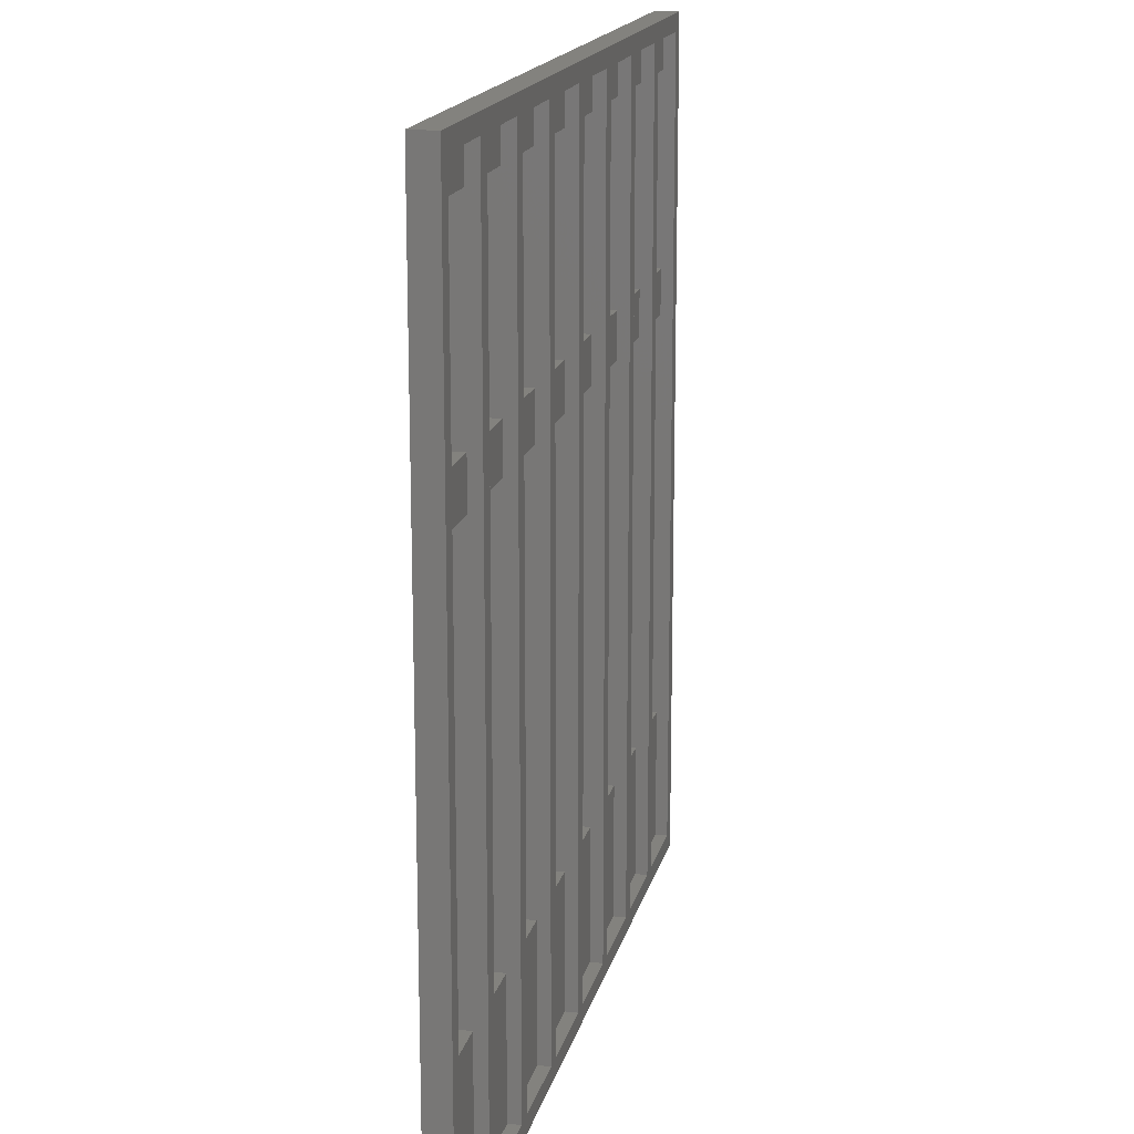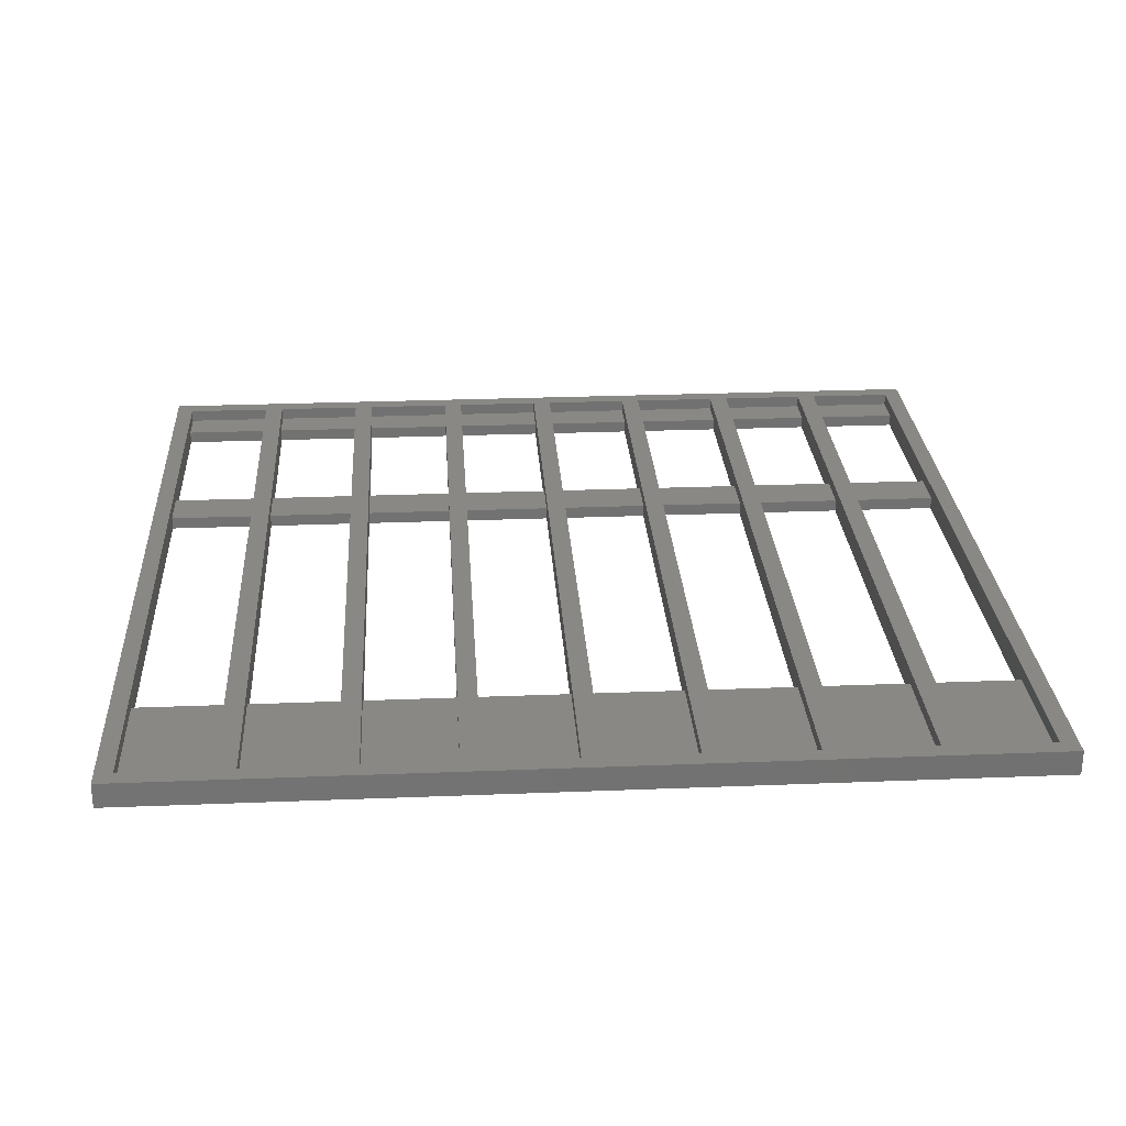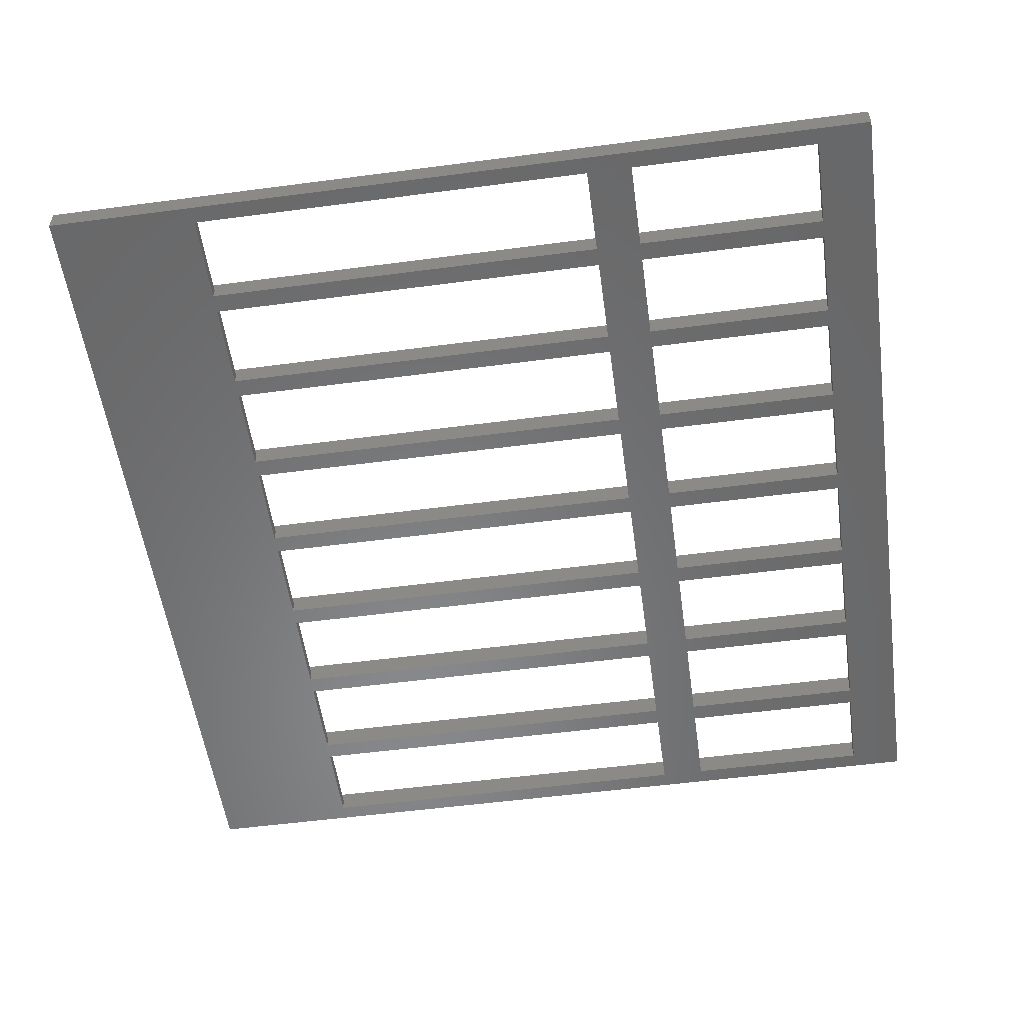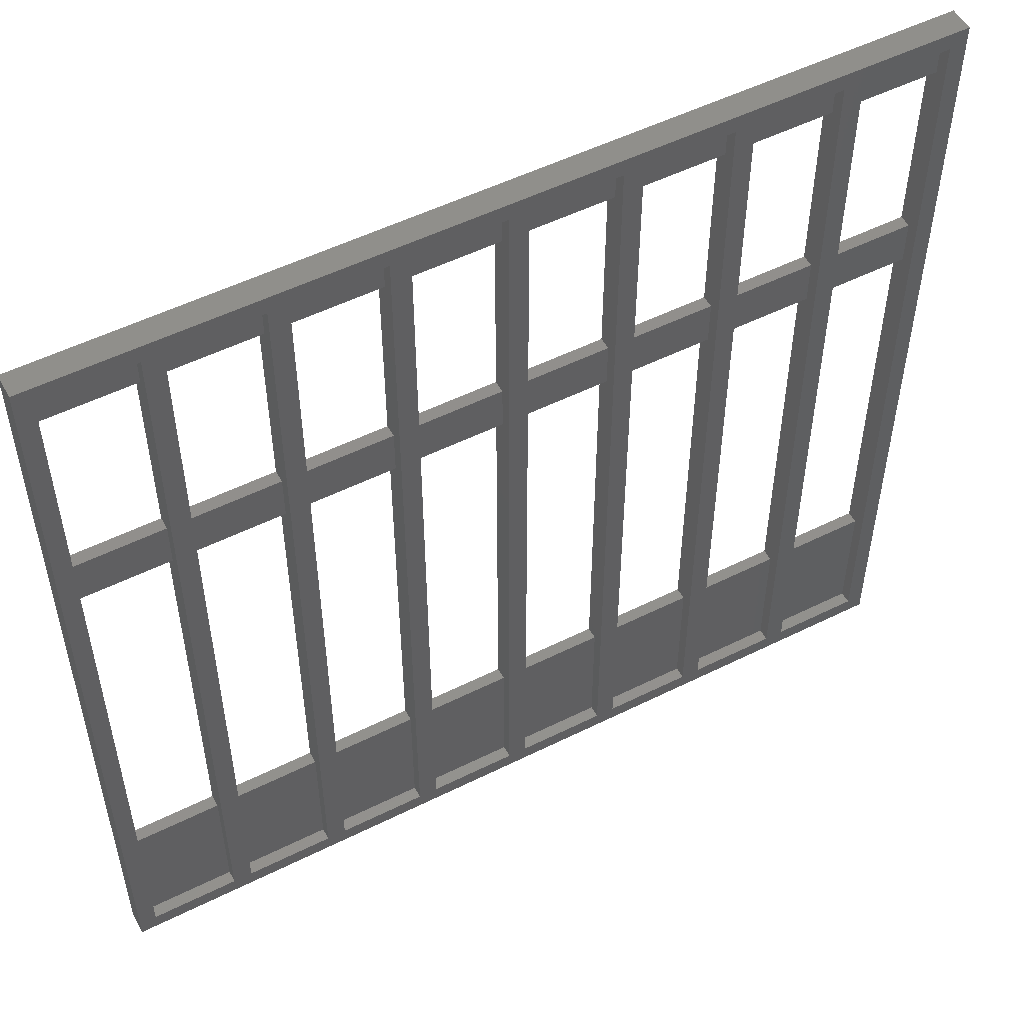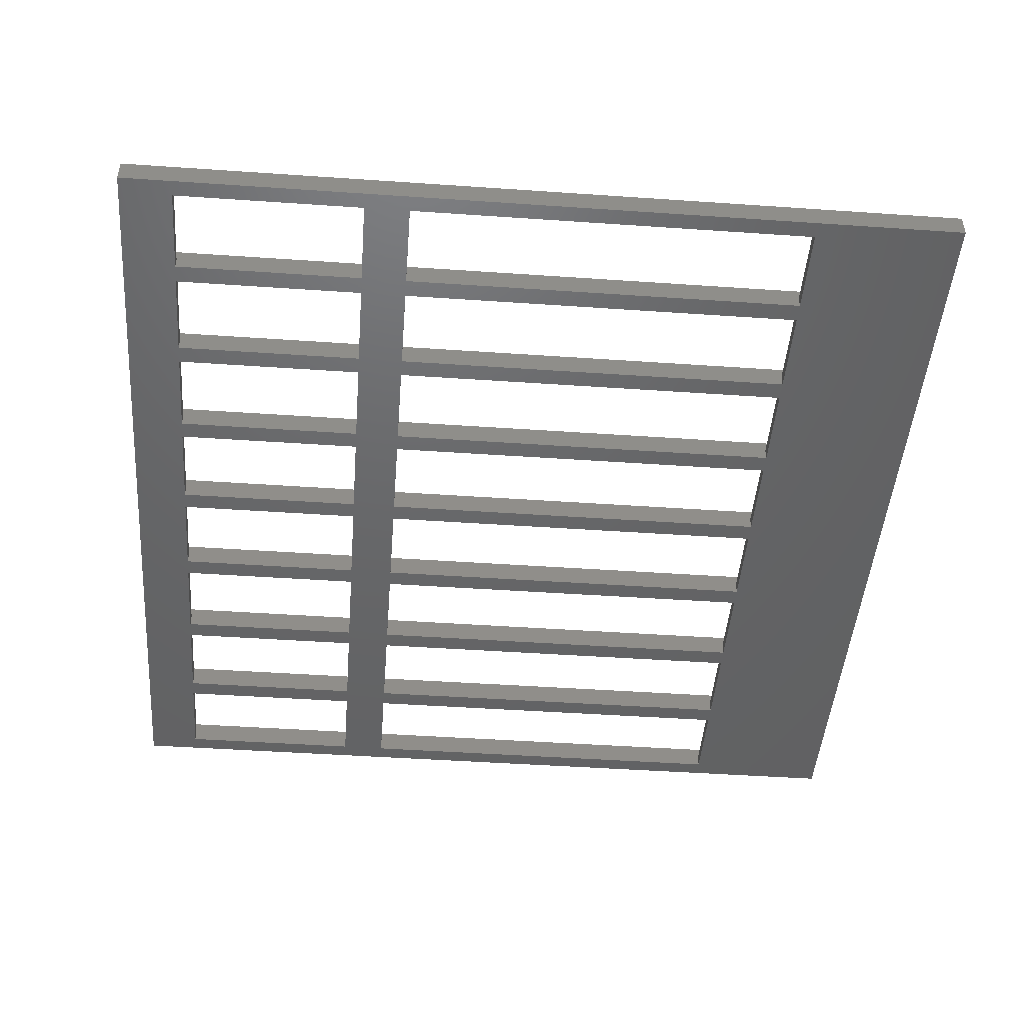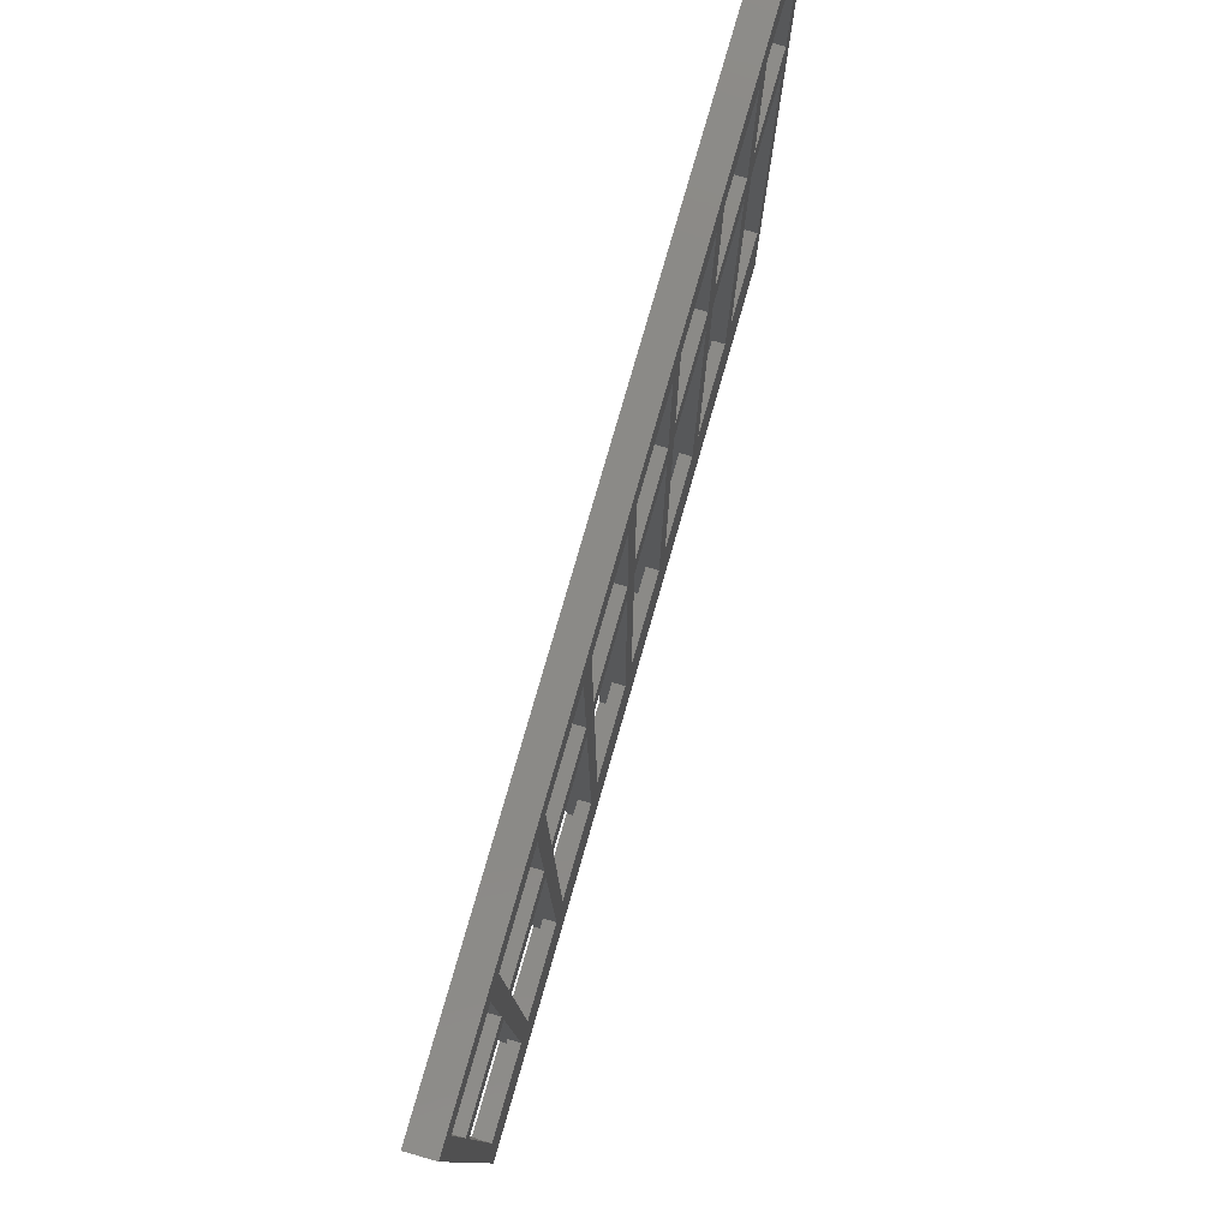
<metadata>
{"format":"stl","ext":"stl","renderer":"f3d","projection":"perspective","resolution":1024,"background":"white","views":[{"elev":16.5,"azim":-77.4,"up":"+Y"},{"elev":26.5,"azim":-3.6,"up":"+Z"},{"elev":-54.8,"azim":97.9,"up":"+Z"},{"elev":52.7,"azim":-28.1,"up":"+Y"},{"elev":-46.5,"azim":-94.5,"up":"+Z"},{"elev":79.6,"azim":106.1,"up":"+Y"}]}
</metadata>
<code>
# stl→obj: 200 verts, 460 faces
v -2.5 -2.5 0
v -2.5 109 3.2
v -2.5 109 0
v -2.5 -2.5 3.2
v 111.5 109 3.2
v 109.2 106.8 3.2
v 111.5 -2.5 3.2
v 97.75 106.8 3.2
v 95.25 106.8 3.2
v 97.75 -0.25 3.2
v 83.75 106.8 3.2
v 81.25 106.8 3.2
v 83.75 -0.25 3.2
v 69.75 106.8 3.2
v 67.25 106.8 3.2
v 69.75 -0.25 3.2
v 55.75 106.8 3.2
v 53.25 106.8 3.2
v 55.75 -0.25 3.2
v 41.75 106.8 3.2
v 39.25 106.8 3.2
v 41.75 -0.25 3.2
v 27.75 106.8 3.2
v 25.25 106.8 3.2
v 27.75 -0.25 3.2
v 13.75 106.8 3.2
v 11.25 106.8 3.2
v 13.75 -0.25 3.2
v -0.25 106.8 3.2
v -0.25 -0.25 3.2
v 109.2 -0.25 3.2
v 95.25 -0.25 3.2
v 81.25 -0.25 3.2
v 67.25 -0.25 3.2
v 53.25 -0.25 3.2
v 39.25 -0.25 3.2
v 25.25 -0.25 3.2
v 11.25 -0.25 3.2
v -0.25 71 0
v 11.25 77 0
v 11.25 71 0
v -0.25 77 0
v 13.75 71 0
v 25.25 77 0
v 25.25 71 0
v 13.75 77 0
v 27.75 71 0
v 39.25 77 0
v 39.25 71 0
v 27.75 77 0
v 41.75 71 0
v 53.25 77 0
v 53.25 71 0
v 41.75 77 0
v 55.75 71 0
v 67.25 77 0
v 67.25 71 0
v 55.75 77 0
v 69.75 71 0
v 81.25 77 0
v 81.25 71 0
v 69.75 77 0
v 83.75 71 0
v 95.25 77 0
v 95.25 71 0
v 83.75 77 0
v 97.75 71 0
v 109.2 77 0
v 109.2 71 0
v 97.75 77 0
v 111.5 -2.5 0
v 109.2 17.25 0
v 97.75 17.25 0
v 95.25 17.25 0
v 83.75 17.25 0
v 81.25 17.25 0
v 69.75 17.25 0
v 67.25 17.25 0
v 55.75 17.25 0
v 53.25 17.25 0
v 41.75 17.25 0
v 39.25 17.25 0
v 27.75 17.25 0
v 25.25 17.25 0
v 13.75 17.25 0
v 11.25 17.25 0
v -0.25 17.25 0
v 111.5 109 0
v 109.2 102 0
v 97.75 102 0
v 95.25 102 0
v 83.75 102 0
v 81.25 102 0
v 69.75 102 0
v 67.25 102 0
v 55.75 102 0
v 53.25 102 0
v 41.75 102 0
v 39.25 102 0
v 27.75 102 0
v 25.25 102 0
v 13.75 102 0
v 11.25 102 0
v -0.25 102 0
v -0.25 102 1.6
v -0.25 106.8 1.6
v -0.25 77 1.6
v -0.25 71 1.6
v -0.25 17.25 1.6
v -0.25 -0.25 1.6
v 11.25 71 1.6
v 11.25 102 1.6
v 11.25 106.8 1.6
v 11.25 77 1.6
v 11.25 17.25 1.6
v 11.25 -0.25 1.6
v 13.75 102 1.6
v 13.75 106.8 1.6
v 13.75 77 1.6
v 13.75 71 1.6
v 13.75 17.25 1.6
v 13.75 -0.25 1.6
v 25.25 71 1.6
v 25.25 102 1.6
v 25.25 106.8 1.6
v 25.25 77 1.6
v 25.25 17.25 1.6
v 25.25 -0.25 1.6
v 27.75 102 1.6
v 27.75 106.8 1.6
v 27.75 77 1.6
v 27.75 71 1.6
v 27.75 17.25 1.6
v 27.75 -0.25 1.6
v 39.25 71 1.6
v 39.25 102 1.6
v 39.25 106.8 1.6
v 39.25 77 1.6
v 39.25 17.25 1.6
v 39.25 -0.25 1.6
v 41.75 102 1.6
v 41.75 106.8 1.6
v 41.75 77 1.6
v 41.75 71 1.6
v 41.75 17.25 1.6
v 41.75 -0.25 1.6
v 53.25 71 1.6
v 53.25 102 1.6
v 53.25 106.8 1.6
v 53.25 77 1.6
v 53.25 17.25 1.6
v 53.25 -0.25 1.6
v 55.75 102 1.6
v 55.75 106.8 1.6
v 55.75 77 1.6
v 55.75 71 1.6
v 55.75 17.25 1.6
v 55.75 -0.25 1.6
v 67.25 71 1.6
v 67.25 102 1.6
v 67.25 106.8 1.6
v 67.25 77 1.6
v 67.25 17.25 1.6
v 67.25 -0.25 1.6
v 69.75 102 1.6
v 69.75 106.8 1.6
v 69.75 77 1.6
v 69.75 71 1.6
v 69.75 17.25 1.6
v 69.75 -0.25 1.6
v 81.25 71 1.6
v 81.25 102 1.6
v 81.25 106.8 1.6
v 81.25 77 1.6
v 81.25 17.25 1.6
v 81.25 -0.25 1.6
v 83.75 102 1.6
v 83.75 106.8 1.6
v 83.75 77 1.6
v 83.75 71 1.6
v 83.75 17.25 1.6
v 83.75 -0.25 1.6
v 95.25 71 1.6
v 95.25 102 1.6
v 95.25 106.8 1.6
v 95.25 77 1.6
v 95.25 17.25 1.6
v 95.25 -0.25 1.6
v 97.75 102 1.6
v 97.75 106.8 1.6
v 97.75 77 1.6
v 97.75 71 1.6
v 97.75 17.25 1.6
v 97.75 -0.25 1.6
v 109.2 71 1.6
v 109.2 102 1.6
v 109.2 106.8 1.6
v 109.2 77 1.6
v 109.2 17.25 1.6
v 109.2 -0.25 1.6
f 1 2 3
f 2 1 4
f 5 6 7
f 5 8 6
f 8 9 10
f 5 9 8
f 5 11 9
f 11 12 13
f 5 12 11
f 5 14 12
f 14 15 16
f 5 15 14
f 5 17 15
f 17 18 19
f 5 18 17
f 2 18 5
f 20 21 22
f 18 2 20
f 20 2 21
f 23 24 25
f 21 2 23
f 23 2 24
f 26 27 28
f 24 2 26
f 26 2 27
f 29 2 30
f 27 2 29
f 31 7 6
f 10 7 31
f 32 10 9
f 32 7 10
f 13 7 32
f 33 13 12
f 33 7 13
f 16 7 33
f 34 16 15
f 34 7 16
f 19 7 34
f 35 19 18
f 35 7 19
f 4 35 22
f 36 22 21
f 4 22 36
f 4 36 25
f 37 25 24
f 4 25 37
f 4 37 28
f 38 28 27
f 4 28 38
f 4 38 30
f 35 4 7
f 4 30 2
f 39 40 41
f 40 39 42
f 43 44 45
f 44 43 46
f 47 48 49
f 48 47 50
f 51 52 53
f 52 51 54
f 55 56 57
f 56 55 58
f 59 60 61
f 60 59 62
f 63 64 65
f 64 63 66
f 67 68 69
f 68 67 70
f 69 71 72
f 71 73 72
f 65 67 73
f 67 65 70
f 65 73 74
f 71 74 73
f 71 75 74
f 61 63 75
f 63 61 66
f 61 75 76
f 71 76 75
f 71 77 76
f 57 59 77
f 59 57 62
f 57 77 78
f 71 78 77
f 71 79 78
f 53 55 79
f 55 53 58
f 53 79 80
f 71 80 79
f 1 80 71
f 49 51 81
f 51 49 54
f 49 81 82
f 80 1 81
f 81 1 82
f 45 47 83
f 47 45 50
f 45 83 84
f 82 1 83
f 83 1 84
f 41 43 85
f 43 41 46
f 41 85 86
f 84 1 85
f 85 1 86
f 1 39 87
f 3 39 1
f 39 3 42
f 86 1 87
f 71 69 88
f 68 88 69
f 89 88 68
f 90 88 89
f 64 70 65
f 70 64 90
f 91 90 64
f 91 88 90
f 92 88 91
f 60 66 61
f 66 60 92
f 93 92 60
f 93 88 92
f 94 88 93
f 56 62 57
f 62 56 94
f 95 94 56
f 95 88 94
f 96 88 95
f 52 58 53
f 58 52 96
f 97 96 52
f 97 88 96
f 3 97 98
f 48 54 49
f 54 48 98
f 99 98 48
f 3 98 99
f 3 99 100
f 44 50 45
f 50 44 100
f 101 100 44
f 3 100 101
f 3 101 102
f 40 46 41
f 46 40 102
f 103 102 40
f 3 102 103
f 3 103 104
f 97 3 88
f 42 3 104
f 1 7 4
f 7 1 71
f 88 2 5
f 2 88 3
f 29 105 106
f 105 107 104
f 29 107 105
f 29 108 107
f 108 109 39
f 30 108 29
f 108 30 109
f 109 30 110
f 104 107 42
f 39 109 87
f 41 86 111
f 103 40 112
f 112 27 113
f 114 112 40
f 112 114 27
f 111 27 114
f 115 111 86
f 38 111 115
f 38 115 116
f 111 38 27
f 116 30 38
f 30 116 110
f 106 27 29
f 27 106 113
f 109 116 115
f 116 109 110
f 86 109 115
f 109 86 87
f 107 111 114
f 111 107 108
f 39 111 108
f 111 39 41
f 40 107 114
f 107 40 42
f 106 112 113
f 112 106 105
f 104 112 105
f 112 104 103
f 26 117 118
f 117 119 102
f 26 119 117
f 26 120 119
f 120 121 43
f 28 120 26
f 120 28 121
f 121 28 122
f 102 119 46
f 43 121 85
f 45 84 123
f 101 44 124
f 124 24 125
f 126 124 44
f 124 126 24
f 123 24 126
f 127 123 84
f 37 123 127
f 37 127 128
f 123 37 24
f 118 24 26
f 24 118 125
f 128 28 37
f 28 128 122
f 121 128 127
f 128 121 122
f 84 121 127
f 121 84 85
f 119 123 126
f 123 119 120
f 44 119 126
f 119 44 46
f 43 123 120
f 123 43 45
f 118 124 125
f 124 118 117
f 102 124 117
f 124 102 101
f 23 129 130
f 129 131 100
f 23 131 129
f 23 132 131
f 132 133 47
f 25 132 23
f 132 25 133
f 133 25 134
f 100 131 50
f 47 133 83
f 49 82 135
f 99 48 136
f 136 21 137
f 138 136 48
f 136 138 21
f 135 21 138
f 139 135 82
f 36 135 139
f 36 139 140
f 135 36 21
f 130 21 23
f 21 130 137
f 140 25 36
f 25 140 134
f 133 140 139
f 140 133 134
f 82 133 139
f 133 82 83
f 131 135 138
f 135 131 132
f 47 135 132
f 135 47 49
f 48 131 138
f 131 48 50
f 130 136 137
f 136 130 129
f 100 136 129
f 136 100 99
f 20 141 142
f 141 143 98
f 20 143 141
f 20 144 143
f 144 145 51
f 22 144 20
f 144 22 145
f 145 22 146
f 98 143 54
f 51 145 81
f 53 80 147
f 97 52 148
f 148 18 149
f 150 148 52
f 148 150 18
f 147 18 150
f 151 147 80
f 35 147 151
f 35 151 152
f 147 35 18
f 152 22 35
f 22 152 146
f 142 18 20
f 18 142 149
f 145 152 151
f 152 145 146
f 80 145 151
f 145 80 81
f 143 147 150
f 147 143 144
f 52 143 150
f 143 52 54
f 51 147 144
f 147 51 53
f 142 148 149
f 148 142 141
f 98 148 141
f 148 98 97
f 17 153 154
f 153 155 96
f 17 155 153
f 17 156 155
f 156 157 55
f 19 156 17
f 156 19 157
f 157 19 158
f 96 155 58
f 55 157 79
f 57 78 159
f 95 56 160
f 160 15 161
f 162 160 56
f 160 162 15
f 159 15 162
f 163 159 78
f 34 159 163
f 34 163 164
f 159 34 15
f 164 19 34
f 19 164 158
f 154 15 17
f 15 154 161
f 157 164 163
f 164 157 158
f 78 157 163
f 157 78 79
f 155 159 162
f 159 155 156
f 55 159 156
f 159 55 57
f 56 155 162
f 155 56 58
f 154 160 161
f 160 154 153
f 96 160 153
f 160 96 95
f 14 165 166
f 165 167 94
f 14 167 165
f 14 168 167
f 168 169 59
f 16 168 14
f 168 16 169
f 169 16 170
f 94 167 62
f 59 169 77
f 61 76 171
f 93 60 172
f 172 12 173
f 174 172 60
f 172 174 12
f 171 12 174
f 175 171 76
f 33 171 175
f 33 175 176
f 171 33 12
f 176 16 33
f 16 176 170
f 166 12 14
f 12 166 173
f 169 176 175
f 176 169 170
f 76 169 175
f 169 76 77
f 167 171 174
f 171 167 168
f 60 167 174
f 167 60 62
f 59 171 168
f 171 59 61
f 166 172 173
f 172 166 165
f 94 172 165
f 172 94 93
f 11 177 178
f 177 179 92
f 11 179 177
f 11 180 179
f 180 181 63
f 13 180 11
f 180 13 181
f 181 13 182
f 92 179 66
f 63 181 75
f 65 74 183
f 91 64 184
f 184 9 185
f 186 184 64
f 184 186 9
f 183 9 186
f 187 183 74
f 32 183 187
f 32 187 188
f 183 32 9
f 178 9 11
f 9 178 185
f 188 13 32
f 13 188 182
f 181 188 187
f 188 181 182
f 74 181 187
f 181 74 75
f 179 183 186
f 183 179 180
f 64 179 186
f 179 64 66
f 63 183 180
f 183 63 65
f 178 184 185
f 184 178 177
f 92 184 177
f 184 92 91
f 7 88 5
f 88 7 71
f 8 189 190
f 189 191 90
f 8 191 189
f 8 192 191
f 192 193 67
f 10 192 8
f 192 10 193
f 193 10 194
f 90 191 70
f 67 193 73
f 69 72 195
f 89 68 196
f 196 6 197
f 198 196 68
f 196 198 6
f 195 6 198
f 199 195 72
f 31 195 199
f 31 199 200
f 195 31 6
f 190 6 8
f 6 190 197
f 200 10 31
f 10 200 194
f 193 200 199
f 200 193 194
f 72 193 199
f 193 72 73
f 191 195 198
f 195 191 192
f 68 191 198
f 191 68 70
f 67 195 192
f 195 67 69
f 190 196 197
f 196 190 189
f 90 196 189
f 196 90 89

</code>
